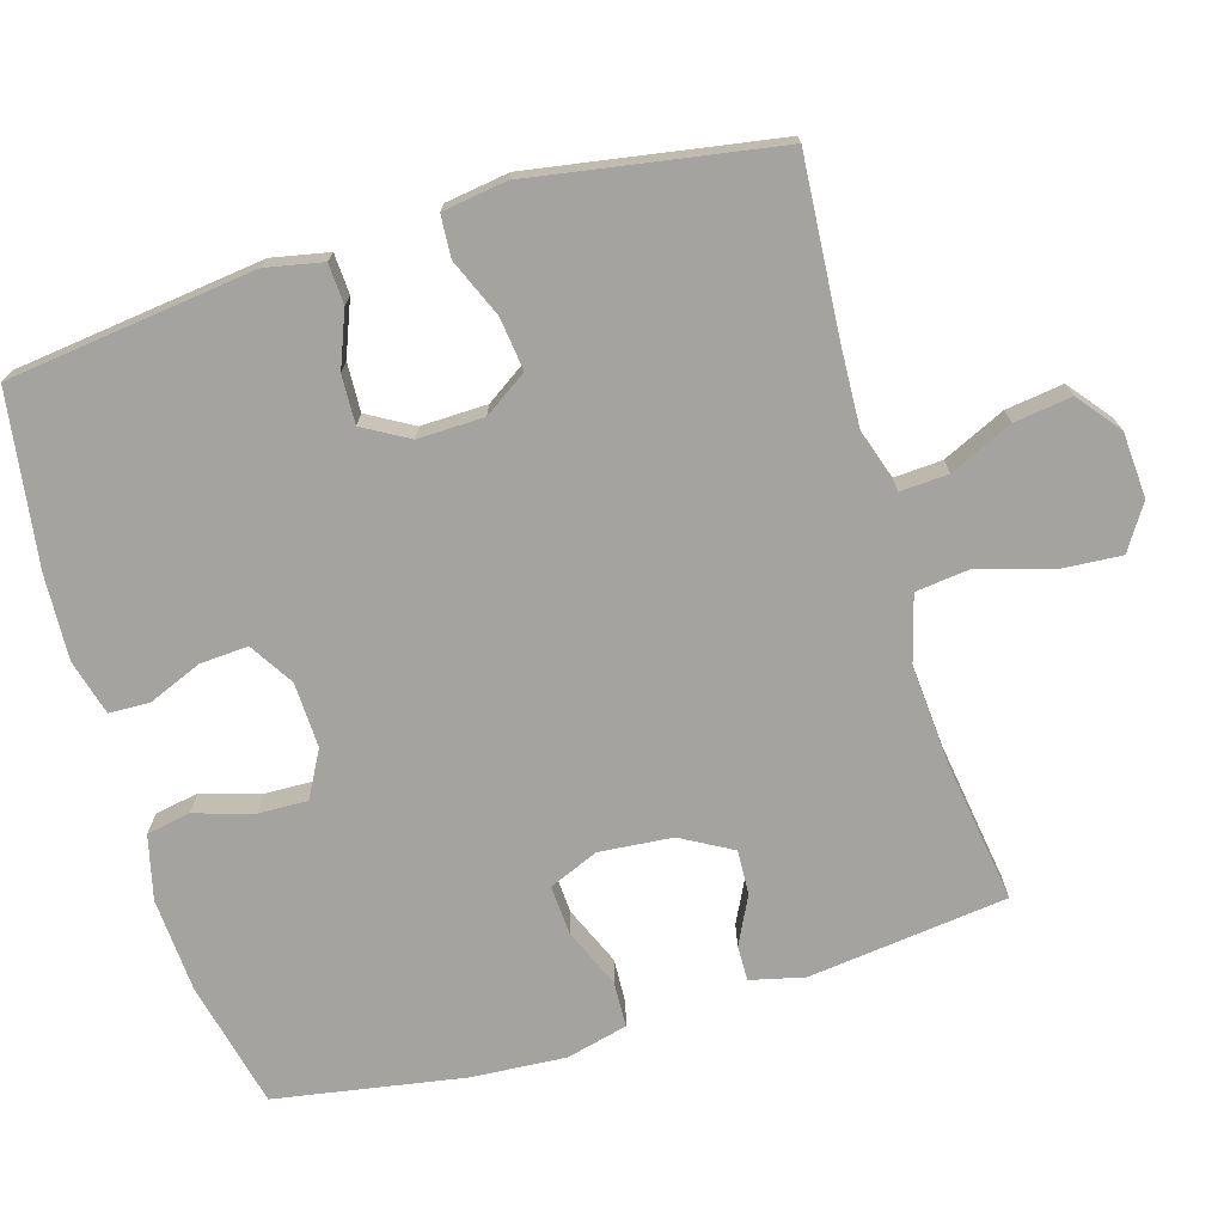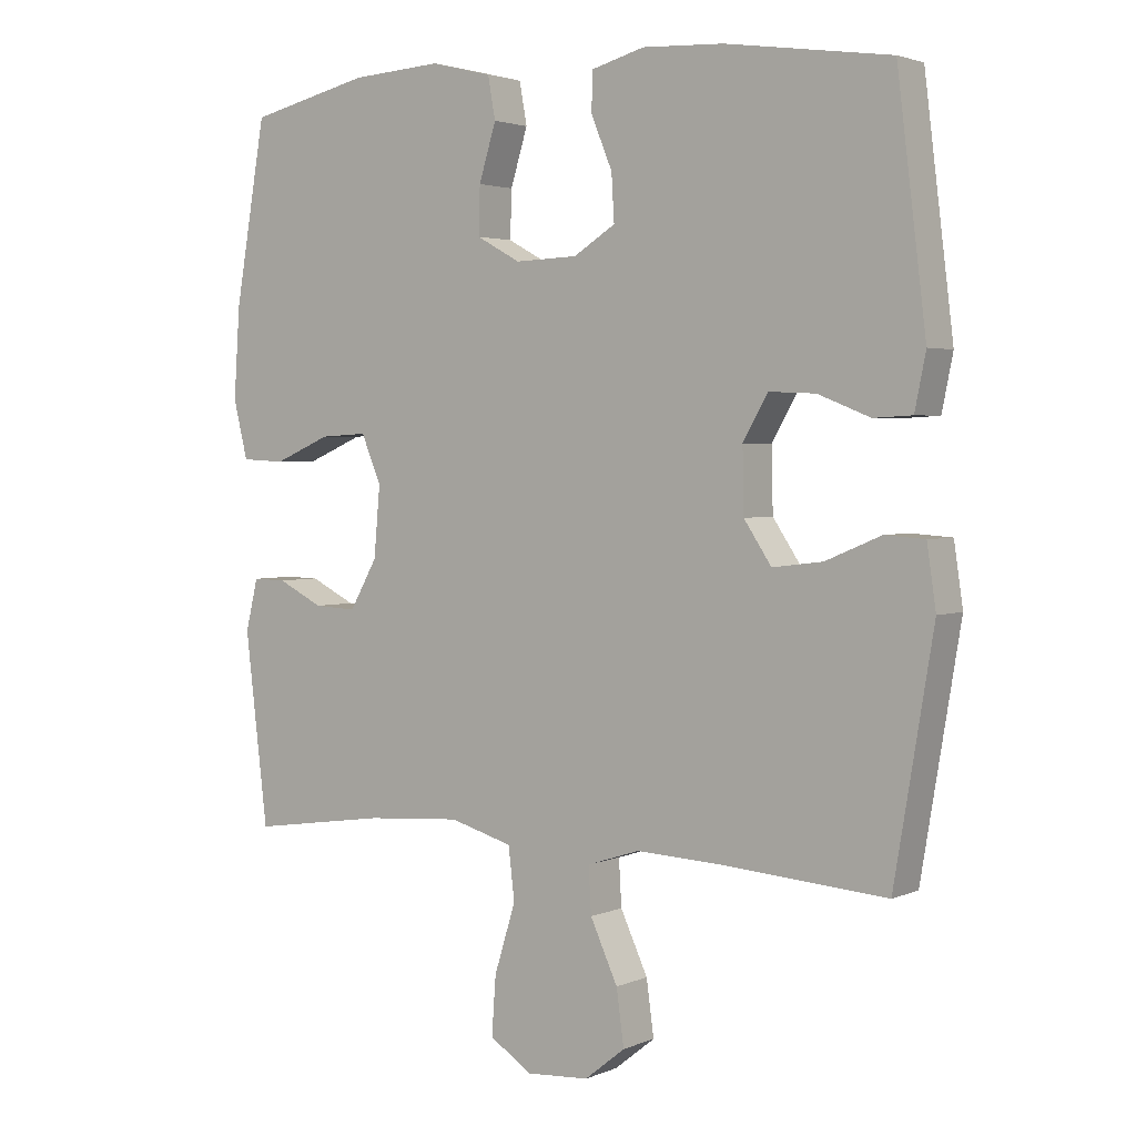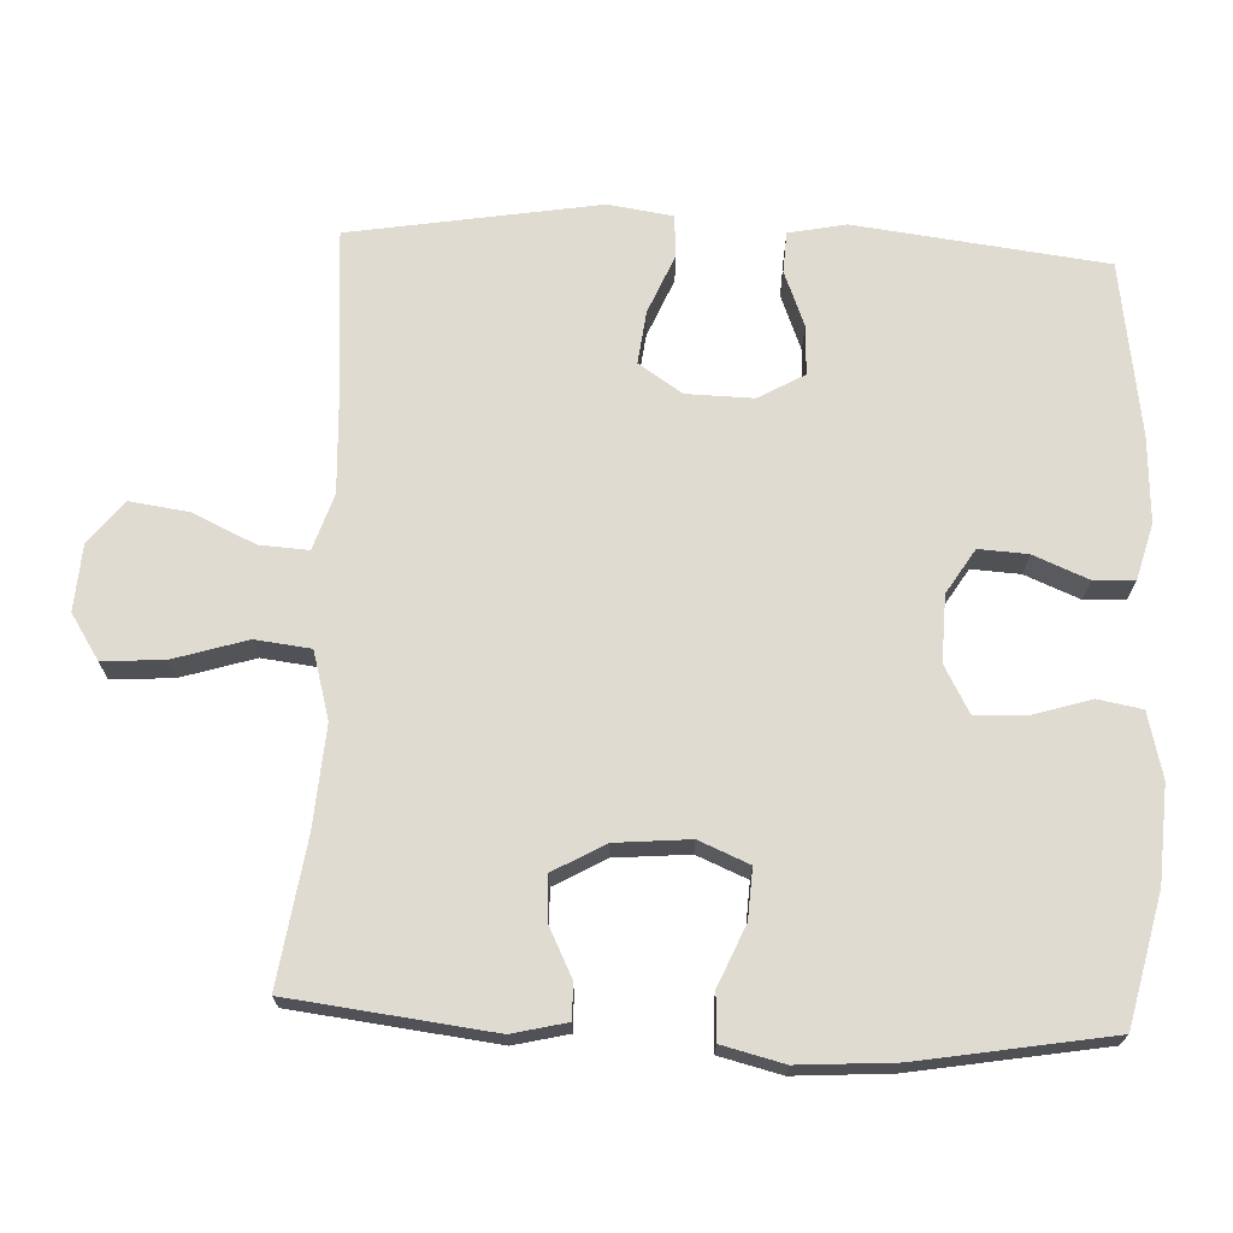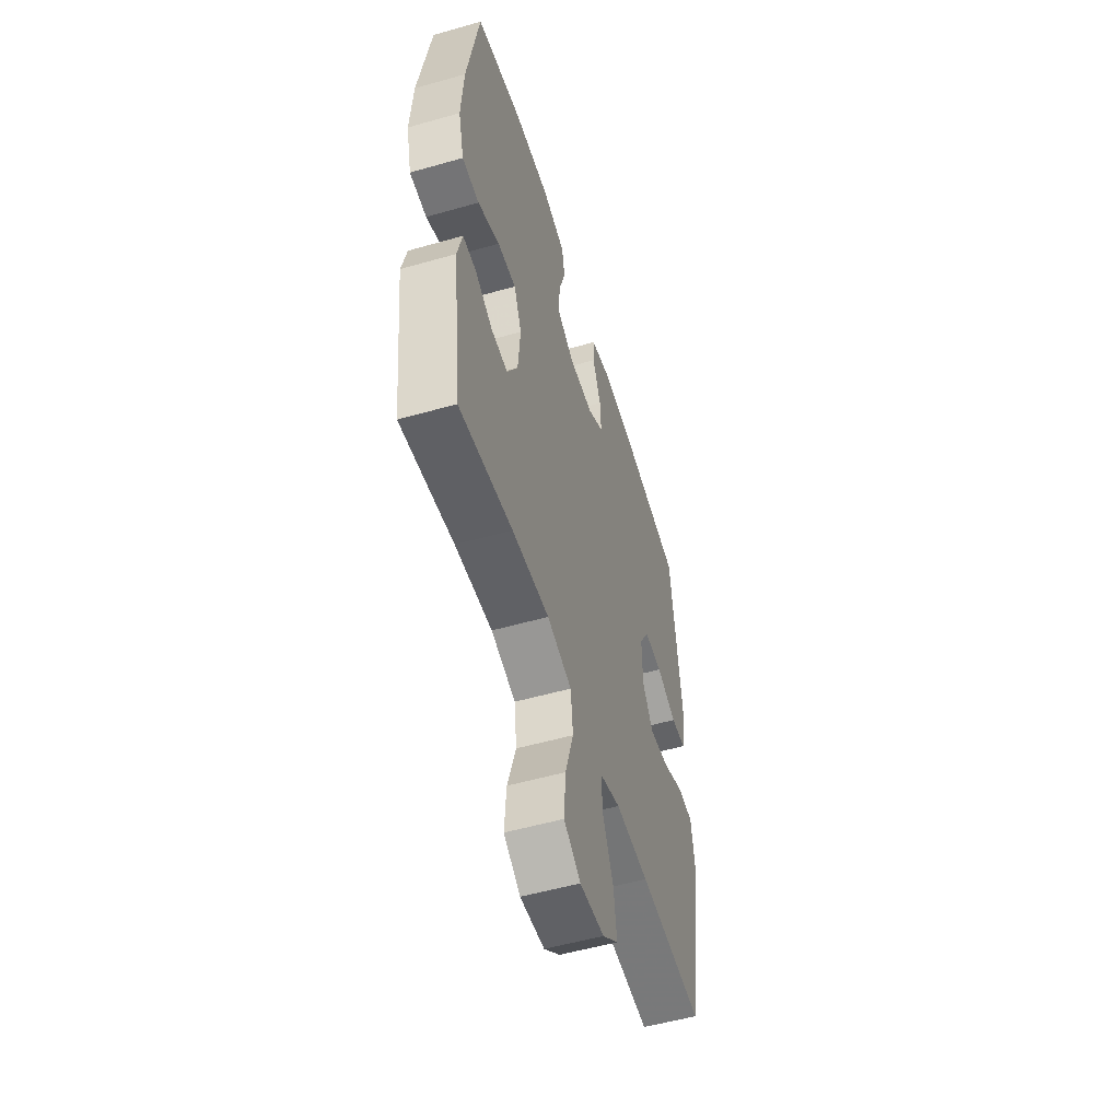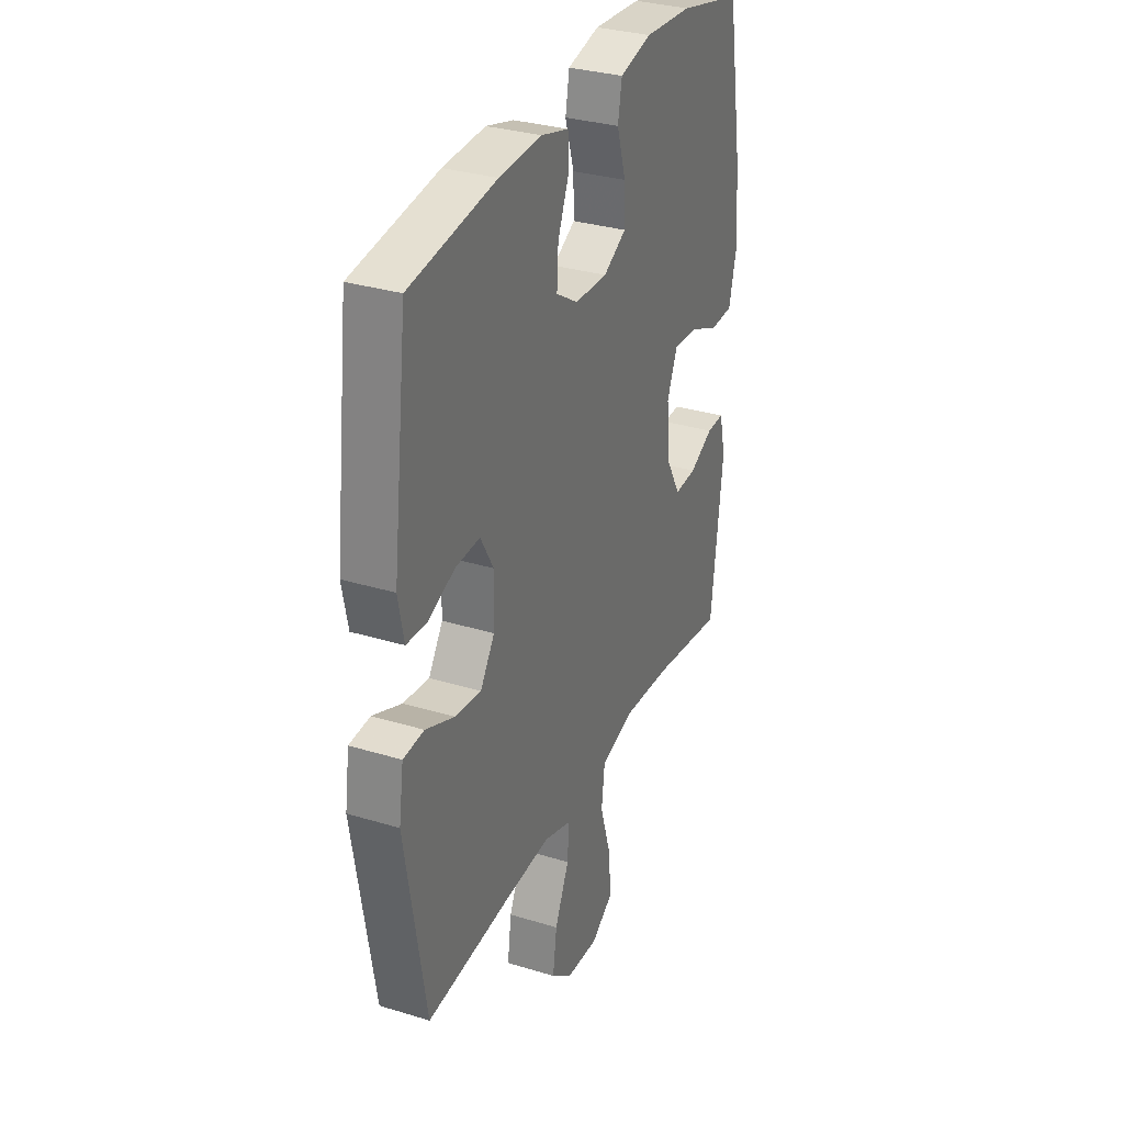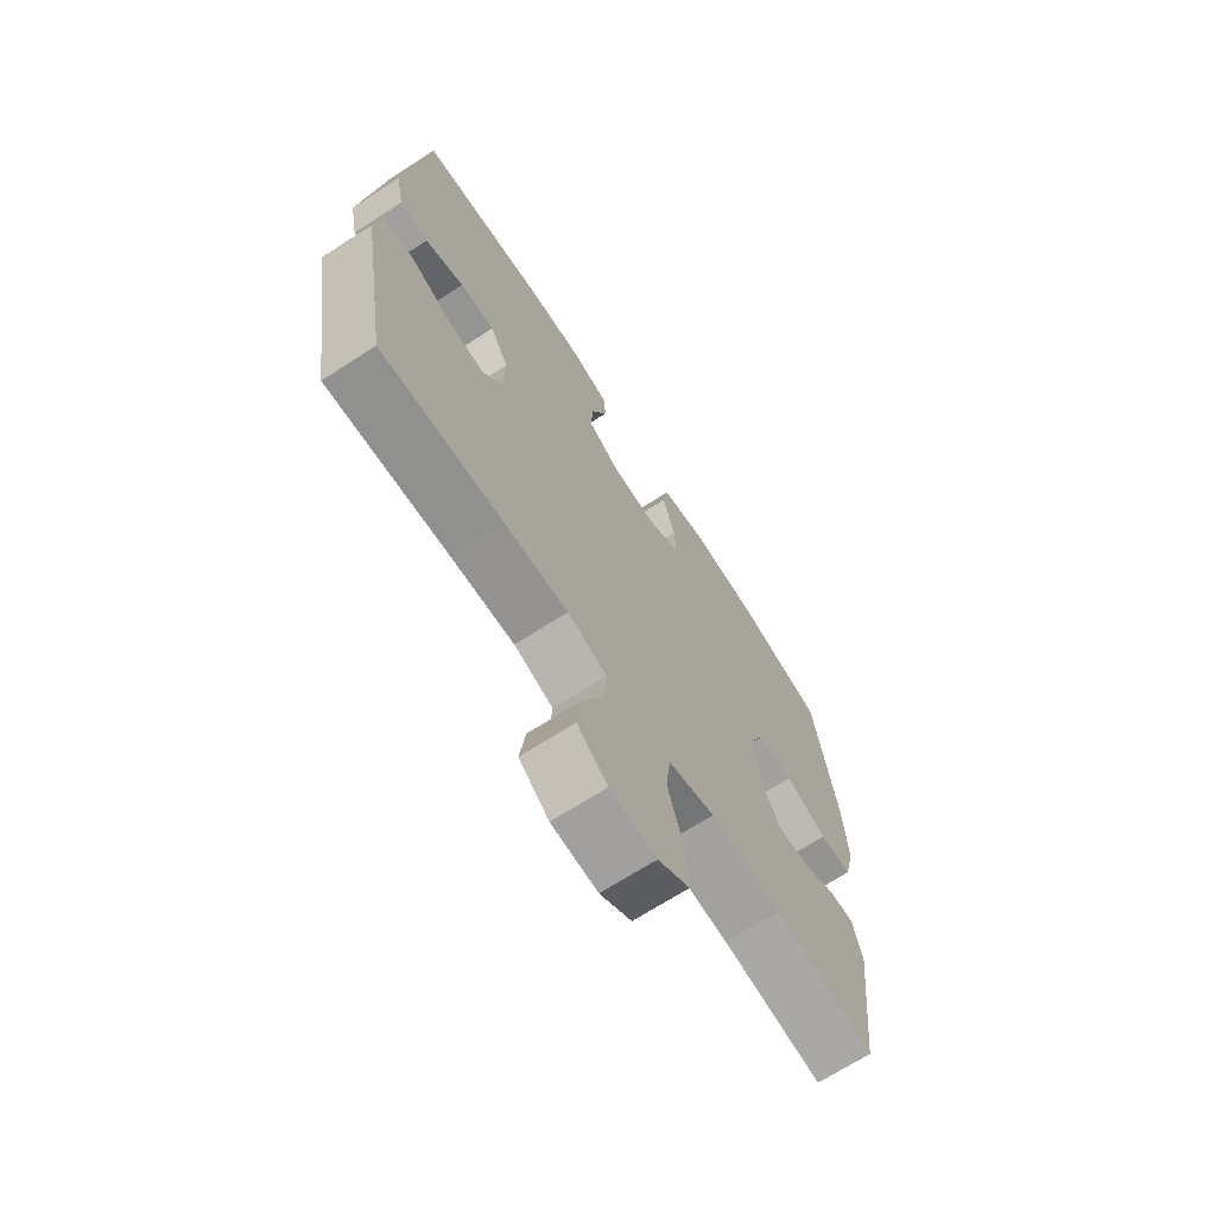
<metadata>
{"format":"obj","ext":"obj","renderer":"f3d","projection":"perspective","resolution":1024,"background":"white","views":[{"elev":-72.8,"azim":106.6,"up":"+Y"},{"elev":2.8,"azim":35.3,"up":"+Z"},{"elev":70.1,"azim":-87.4,"up":"+Y"},{"elev":-53.8,"azim":-73.1,"up":"+Z"},{"elev":31.7,"azim":113.3,"up":"+Z"},{"elev":-69.0,"azim":122.8,"up":"+Z"}]}
</metadata>
<code>
v 0.5 0.07 -0.5
v 0.26 0.07 -0.482
v 0.136 0.07 -0.476
v 0.059 0.07 -0.501
v 0.063 0.07 -0.568
v 0.103 0.07 -0.655
v 0.114 0.07 -0.735
v 0.055 0.07 -0.782
v -0.036 0.07 -0.788
v -0.098 0.07 -0.748
v -0.092 0.07 -0.663
v -0.061 0.07 -0.563
v -0.07 0.07 -0.487
v -0.162 0.07 -0.461
v -0.301 0.07 -0.471
v -0.5 0.07 -0.5
v -0.533 0.07 -0.223
v -0.515 0.07 -0.148
v -0.466 0.07 -0.149
v -0.4 0.07 -0.182
v -0.338 0.07 -0.185
v -0.298 0.07 -0.114
v -0.289 0.07 -0.012
v -0.318 0.07 0.057
v -0.387 0.07 0.053
v -0.469 0.07 0.018
v -0.533 0.07 0.021
v -0.554 0.07 0.106
v -0.545 0.07 0.238
v -0.5 0.07 0.5
v -0.323 0.07 0.541
v -0.191 0.07 0.549
v -0.102 0.07 0.527
v -0.091 0.07 0.466
v -0.116 0.07 0.385
v -0.118 0.07 0.316
v -0.054 0.07 0.281
v 0.037 0.07 0.284
v 0.098 0.07 0.322
v 0.094 0.07 0.389
v 0.063 0.07 0.464
v 0.065 0.07 0.52
v 0.142 0.07 0.541
v 0.26 0.07 0.535
v 0.5 0.07 0.5
v 0.542 0.07 0.156
v 0.526 0.07 0.077
v 0.47 0.07 0.074
v 0.394 0.07 0.104
v 0.326 0.07 0.107
v 0.29 0.07 0.044
v 0.292 0.07 -0.048
v 0.332 0.07 -0.108
v 0.405 0.07 -0.099
v 0.486 0.07 -0.065
v 0.544 0.07 -0.069
v 0.557 0.07 -0.158
v 0.5 0 -0.5
v 0.26 0 -0.482
v 0.136 0 -0.476
v 0.059 0 -0.501
v 0.063 0 -0.568
v 0.103 0 -0.655
v 0.114 0 -0.735
v 0.055 0 -0.782
v -0.036 0 -0.788
v -0.098 0 -0.748
v -0.092 0 -0.663
v -0.061 0 -0.563
v -0.07 0 -0.487
v -0.162 0 -0.461
v -0.301 0 -0.471
v -0.5 0 -0.5
v -0.533 0 -0.223
v -0.515 0 -0.148
v -0.466 0 -0.149
v -0.4 0 -0.182
v -0.338 0 -0.185
v -0.298 0 -0.114
v -0.289 0 -0.012
v -0.318 0 0.057
v -0.387 0 0.053
v -0.469 0 0.018
v -0.533 0 0.021
v -0.554 0 0.106
v -0.545 0 0.238
v -0.5 0 0.5
v -0.323 0 0.541
v -0.191 0 0.549
v -0.102 0 0.527
v -0.091 0 0.466
v -0.116 0 0.385
v -0.118 0 0.316
v -0.054 0 0.281
v 0.037 0 0.284
v 0.098 0 0.322
v 0.094 0 0.389
v 0.063 0 0.464
v 0.065 0 0.52
v 0.142 0 0.541
v 0.26 0 0.535
v 0.5 0 0.5
v 0.542 0 0.156
v 0.526 0 0.077
v 0.47 0 0.074
v 0.394 0 0.104
v 0.326 0 0.107
v 0.29 0 0.044
v 0.292 0 -0.048
v 0.332 0 -0.108
v 0.405 0 -0.099
v 0.486 0 -0.065
v 0.544 0 -0.069
v 0.557 0 -0.158
f 54 55 56 57
f 53 54 57 1
f 52 53 1 2
f 51 52 2 3
f 46 47 48 49
f 46 49 50
f 45 46 50
f 44 45 50 51
f 40 41 42 43
f 39 40 43 44
f 32 33 34 35
f 32 35 36
f 31 32 36
f 30 31 36
f 29 30 36 37
f 25 26 27 28
f 24 25 28 29
f 17 18 19 20
f 15 16 17 20
f 14 15 20 21
f 13 14 21 22
f 9 10 11 12
f 7 8 9 12
f 5 6 7 12
f 4 5 12 13
f 39 44 51 3
f 24 29 37 38
f 23 24 38 39
f 13 22 23 39
f 3 4 13 39
f 114 113 112 111
f 58 114 111 110
f 59 58 110 109
f 60 59 109 108
f 106 105 104 103
f 107 106 103
f 107 103 102
f 108 107 102 101
f 100 99 98 97
f 101 100 97 96
f 92 91 90 89
f 93 92 89
f 93 89 88
f 93 88 87
f 94 93 87 86
f 85 84 83 82
f 86 85 82 81
f 77 76 75 74
f 77 74 73 72
f 78 77 72 71
f 79 78 71 70
f 69 68 67 66
f 69 66 65 64
f 69 64 63 62
f 70 69 62 61
f 60 108 101 96
f 95 94 86 81
f 96 95 81 80
f 96 80 79 70
f 96 70 61 60
f 1 58 59 2
f 2 59 60 3
f 3 60 61 4
f 4 61 62 5
f 5 62 63 6
f 6 63 64 7
f 7 64 65 8
f 8 65 66 9
f 9 66 67 10
f 10 67 68 11
f 11 68 69 12
f 12 69 70 13
f 13 70 71 14
f 14 71 72 15
f 15 72 73 16
f 16 73 74 17
f 17 74 75 18
f 18 75 76 19
f 19 76 77 20
f 20 77 78 21
f 21 78 79 22
f 22 79 80 23
f 23 80 81 24
f 24 81 82 25
f 25 82 83 26
f 26 83 84 27
f 27 84 85 28
f 28 85 86 29
f 29 86 87 30
f 30 87 88 31
f 31 88 89 32
f 32 89 90 33
f 33 90 91 34
f 34 91 92 35
f 35 92 93 36
f 36 93 94 37
f 37 94 95 38
f 38 95 96 39
f 39 96 97 40
f 40 97 98 41
f 41 98 99 42
f 42 99 100 43
f 43 100 101 44
f 44 101 102 45
f 45 102 103 46
f 46 103 104 47
f 47 104 105 48
f 48 105 106 49
f 49 106 107 50
f 50 107 108 51
f 51 108 109 52
f 52 109 110 53
f 53 110 111 54
f 54 111 112 55
f 55 112 113 56
f 56 113 114 57
f 57 114 58 1

</code>
